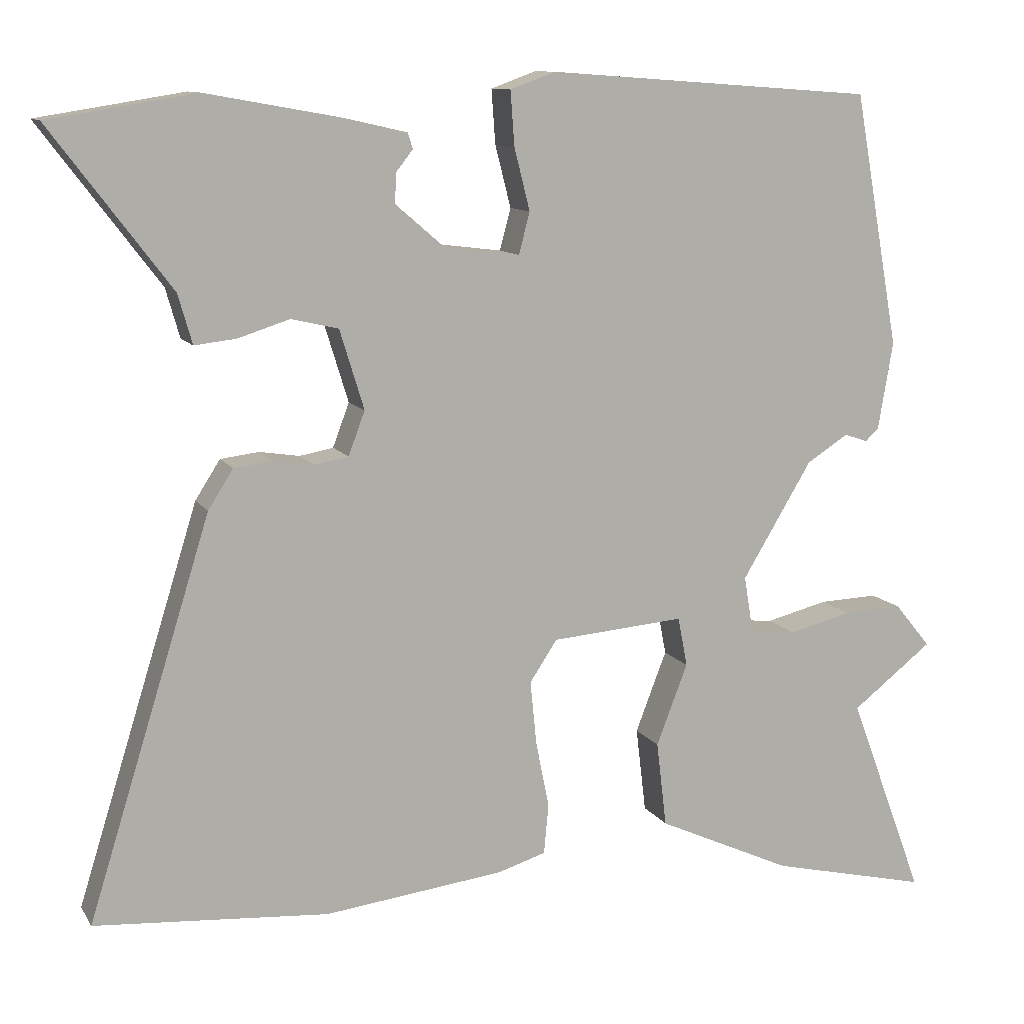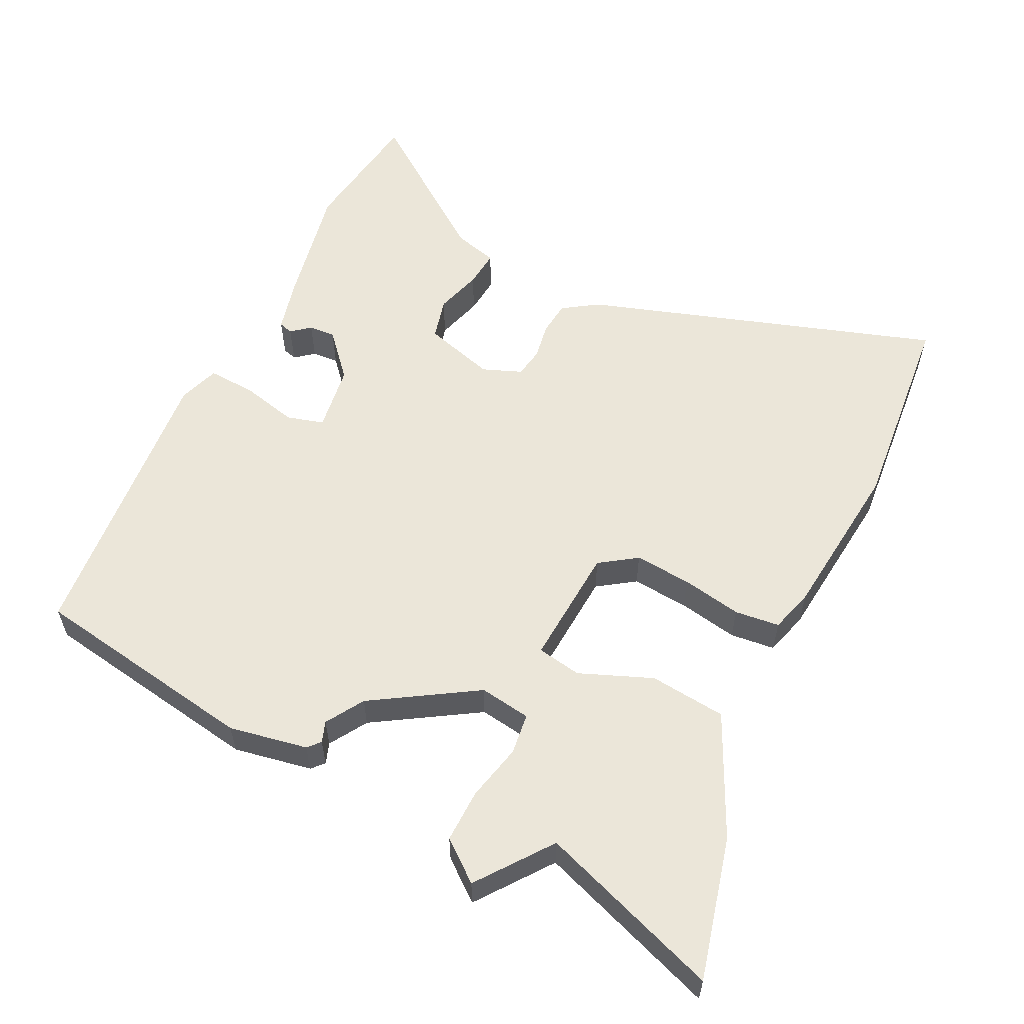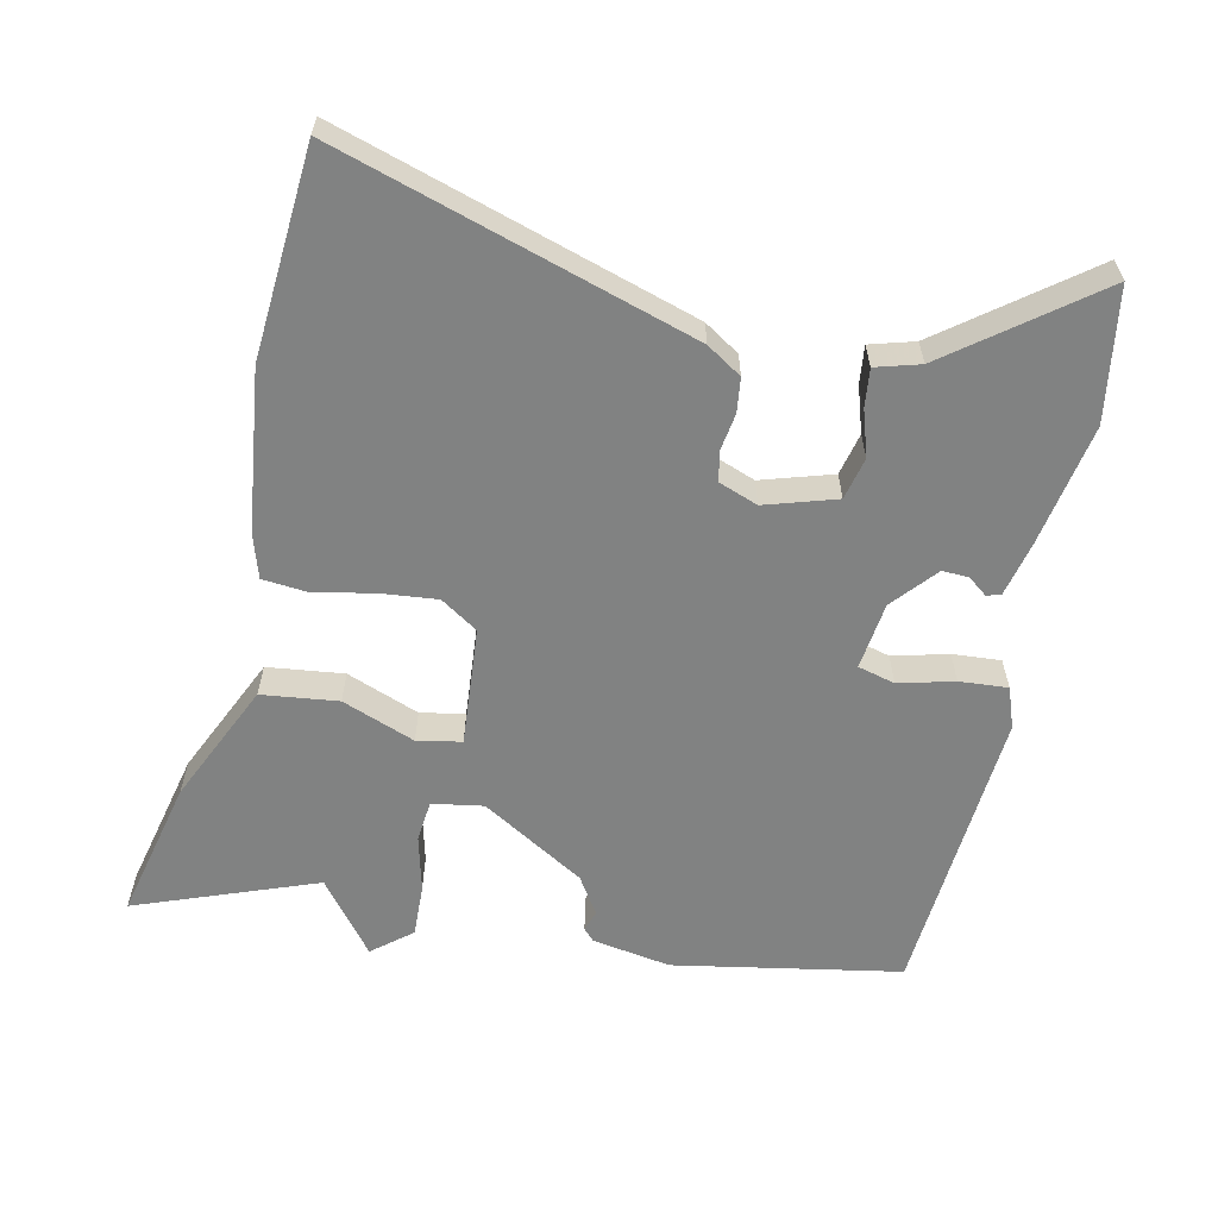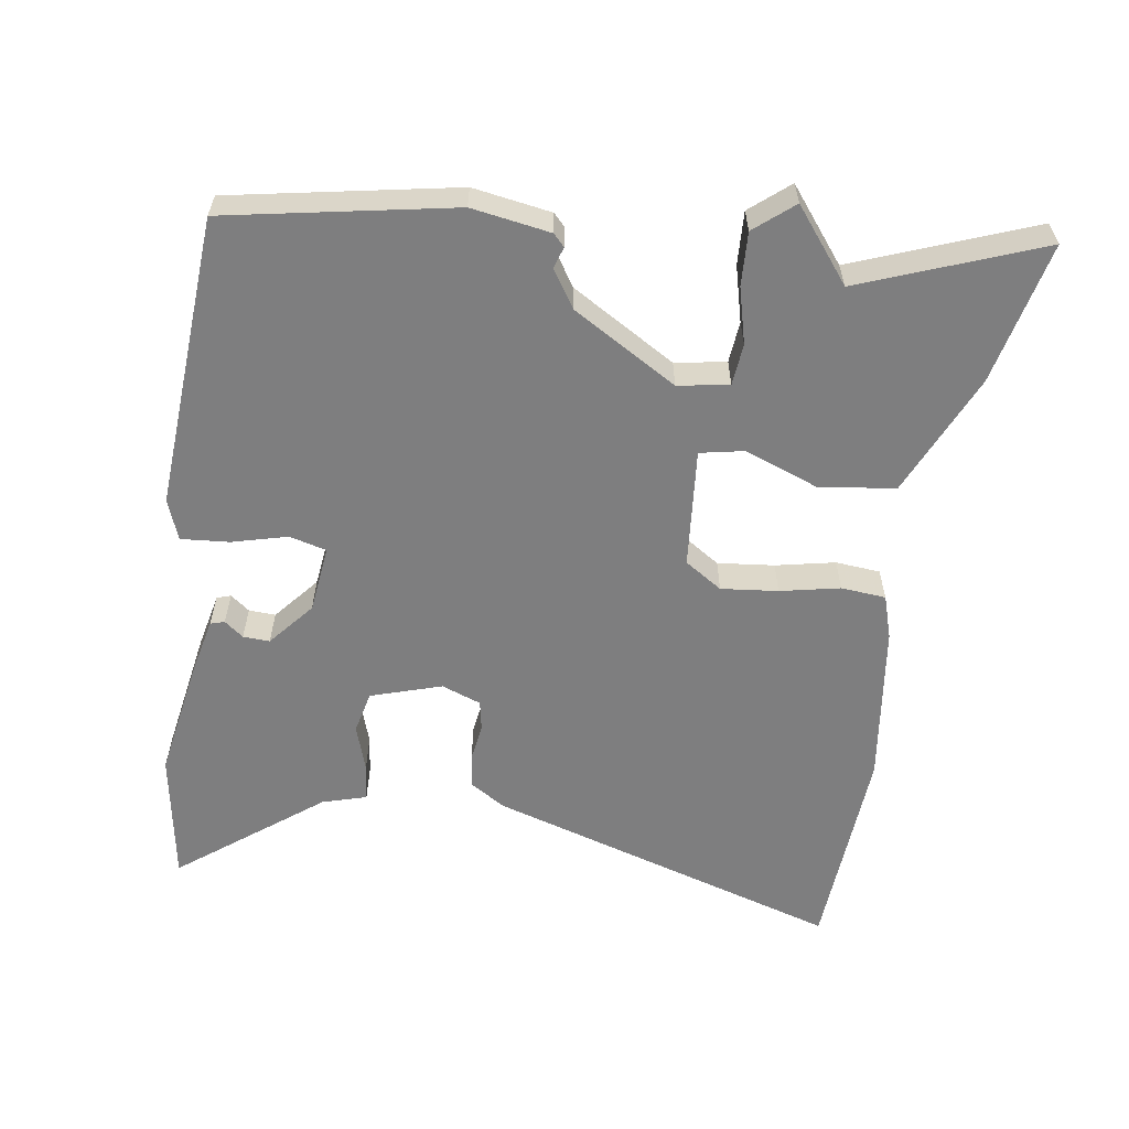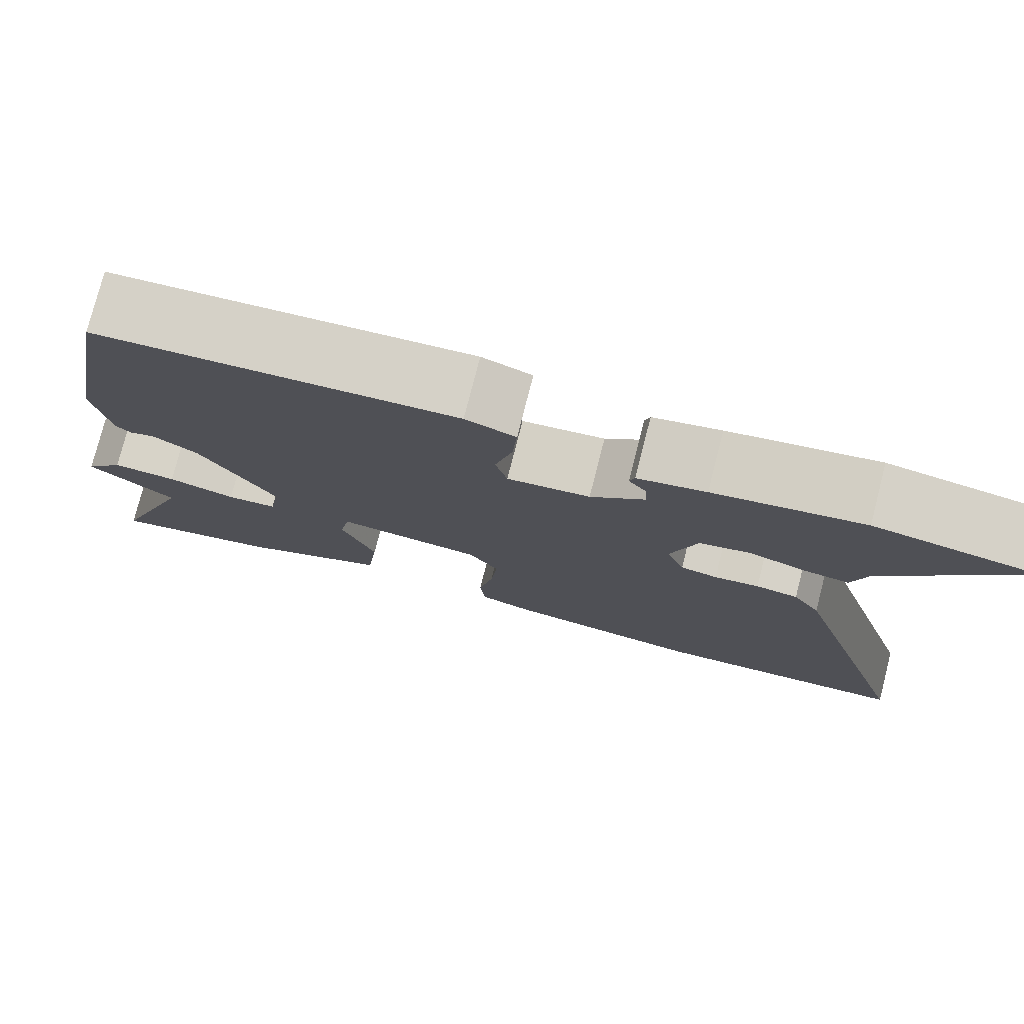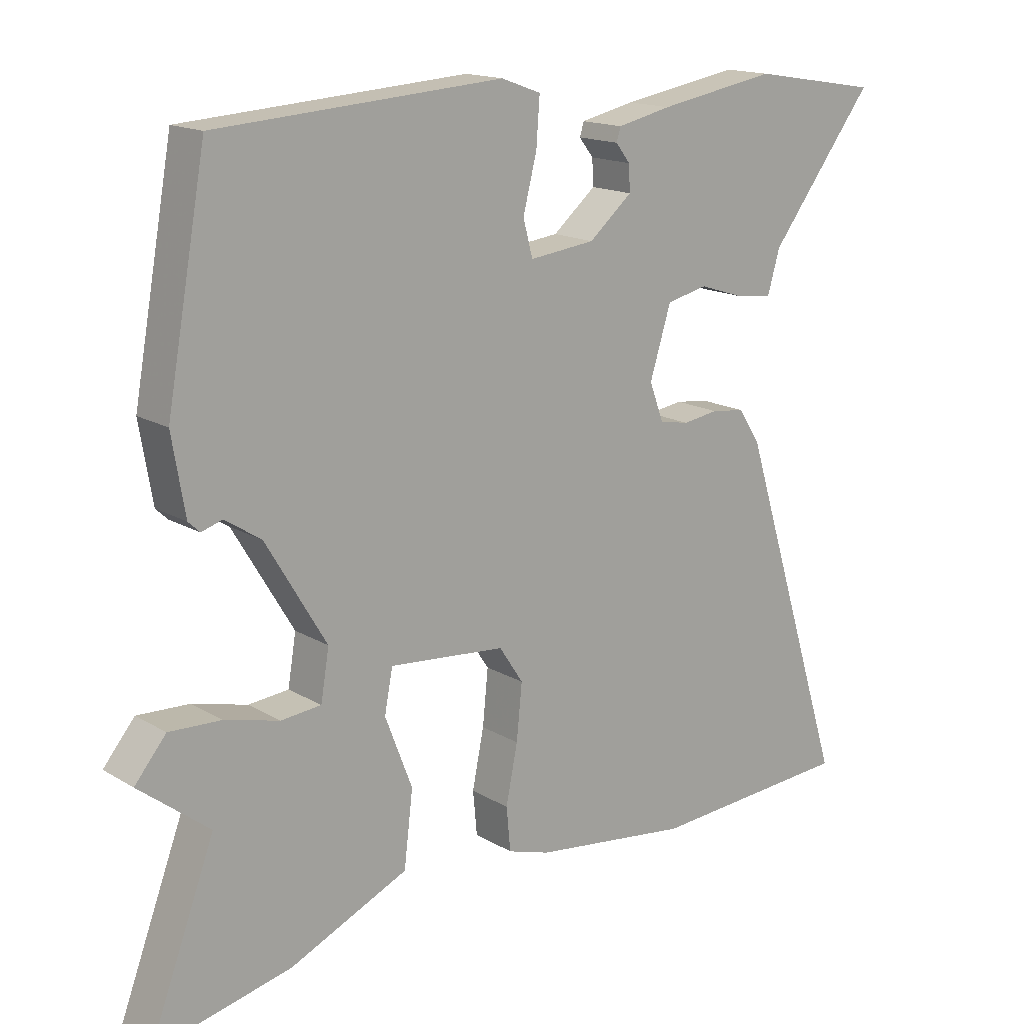
<metadata>
{"format":"obj","ext":"obj","renderer":"f3d","projection":"perspective","resolution":1024,"background":"white","views":[{"elev":10.9,"azim":-19.8,"up":"+Z"},{"elev":57.6,"azim":115.2,"up":"+Y"},{"elev":-60.6,"azim":-102.2,"up":"+Y"},{"elev":-59.4,"azim":81.8,"up":"+Y"},{"elev":77.4,"azim":-165.6,"up":"+Z"},{"elev":15.8,"azim":140.8,"up":"+Z"}]}
</metadata>
<code>
v -0.31 0.07 -0.514
v -0.608 0.07 -0.492
v -0.451 0.07 0.013
v -0.419 0.07 0.063
v -0.37 0.07 0.069
v -0.318 0.07 0.061
v -0.275 0.07 0.069
v -0.254 0.07 0.125
v -0.285 0.07 0.226
v -0.345 0.07 0.24
v -0.411 0.07 0.219
v -0.464 0.07 0.213
v -0.482 0.07 0.276
v -0.635 0.07 0.478
v -0.448 0.07 0.508
v -0.275 0.07 0.477
v -0.196 0.07 0.459
v -0.19 0.07 0.439
v -0.211 0.07 0.412
v -0.213 0.07 0.374
v -0.15 0.07 0.32
v -0.054 0.07 0.308
v -0.04 0.07 0.361
v -0.06 0.07 0.44
v -0.065 0.07 0.509
v -0.007 0.07 0.53
v 0.411 0.07 0.5
v 0.469 0.07 0.177
v 0.45 0.07 0.065
v 0.433 0.07 0.049
v 0.403 0.07 0.059
v 0.35 0.07 0.025
v 0.261 0.07 -0.123
v 0.273 0.07 -0.196
v 0.332 0.07 -0.202
v 0.412 0.07 -0.182
v 0.488 0.07 -0.179
v 0.534 0.07 -0.235
v 0.431 0.07 -0.315
v 0.527 0.07 -0.572
v 0.325 0.07 -0.525
v 0.152 0.07 -0.446
v 0.139 0.07 -0.337
v 0.179 0.07 -0.233
v 0.167 0.07 -0.17
v -0.003 0.07 -0.184
v -0.038 0.07 -0.237
v -0.03 0.07 -0.318
v -0.013 0.07 -0.403
v -0.019 0.07 -0.467
v -0.081 0.07 -0.486
v -0.31 0 -0.514
v -0.608 0 -0.492
v -0.451 0 0.013
v -0.419 0 0.063
v -0.37 0 0.069
v -0.318 0 0.061
v -0.275 0 0.069
v -0.254 0 0.125
v -0.285 0 0.226
v -0.345 0 0.24
v -0.411 0 0.219
v -0.464 0 0.213
v -0.482 0 0.276
v -0.635 0 0.478
v -0.448 0 0.508
v -0.275 0 0.477
v -0.196 0 0.459
v -0.19 0 0.439
v -0.211 0 0.412
v -0.213 0 0.374
v -0.15 0 0.32
v -0.054 0 0.308
v -0.04 0 0.361
v -0.06 0 0.44
v -0.065 0 0.509
v -0.007 0 0.53
v 0.411 0 0.5
v 0.469 0 0.177
v 0.45 0 0.065
v 0.433 0 0.049
v 0.403 0 0.059
v 0.35 0 0.025
v 0.261 0 -0.123
v 0.273 0 -0.196
v 0.332 0 -0.202
v 0.412 0 -0.182
v 0.488 0 -0.179
v 0.534 0 -0.235
v 0.431 0 -0.315
v 0.527 0 -0.572
v 0.325 0 -0.525
v 0.152 0 -0.446
v 0.139 0 -0.337
v 0.179 0 -0.233
v 0.167 0 -0.17
v -0.003 0 -0.184
v -0.038 0 -0.237
v -0.03 0 -0.318
v -0.013 0 -0.403
v -0.019 0 -0.467
v -0.081 0 -0.486
f 48 49 50 51
f 47 48 51 1
f 46 47 1 2
f 41 42 43 44
f 39 40 41 44
f 39 44 45
f 35 36 37 38
f 34 35 38 39
f 28 29 30 31
f 28 31 32
f 27 28 32
f 26 27 32 33
f 23 24 25 26
f 16 17 18 19
f 16 19 20
f 13 14 15 16
f 13 16 20
f 10 11 12 13
f 9 10 13 20
f 8 9 20 21
f 3 4 5 6
f 46 2 3 6
f 45 46 6 7
f 34 39 45
f 23 26 33 34
f 22 23 34 45
f 21 22 45
f 7 8 21 45
f 102 101 100 99
f 52 102 99 98
f 53 52 98 97
f 95 94 93 92
f 95 92 91 90
f 96 95 90
f 89 88 87 86
f 90 89 86 85
f 82 81 80 79
f 83 82 79
f 83 79 78
f 84 83 78 77
f 77 76 75 74
f 70 69 68 67
f 71 70 67
f 67 66 65 64
f 71 67 64
f 64 63 62 61
f 71 64 61 60
f 72 71 60 59
f 57 56 55 54
f 57 54 53 97
f 58 57 97 96
f 96 90 85
f 85 84 77 74
f 96 85 74 73
f 96 73 72
f 96 72 59 58
f 1 52 53 2
f 2 53 54 3
f 3 54 55 4
f 4 55 56 5
f 5 56 57 6
f 6 57 58 7
f 7 58 59 8
f 8 59 60 9
f 9 60 61 10
f 10 61 62 11
f 11 62 63 12
f 12 63 64 13
f 13 64 65 14
f 14 65 66 15
f 15 66 67 16
f 16 67 68 17
f 17 68 69 18
f 18 69 70 19
f 19 70 71 20
f 20 71 72 21
f 21 72 73 22
f 22 73 74 23
f 23 74 75 24
f 24 75 76 25
f 25 76 77 26
f 26 77 78 27
f 27 78 79 28
f 28 79 80 29
f 29 80 81 30
f 30 81 82 31
f 31 82 83 32
f 32 83 84 33
f 33 84 85 34
f 34 85 86 35
f 35 86 87 36
f 36 87 88 37
f 37 88 89 38
f 38 89 90 39
f 39 90 91 40
f 40 91 92 41
f 41 92 93 42
f 42 93 94 43
f 43 94 95 44
f 44 95 96 45
f 45 96 97 46
f 46 97 98 47
f 47 98 99 48
f 48 99 100 49
f 49 100 101 50
f 50 101 102 51
f 51 102 52 1

</code>
